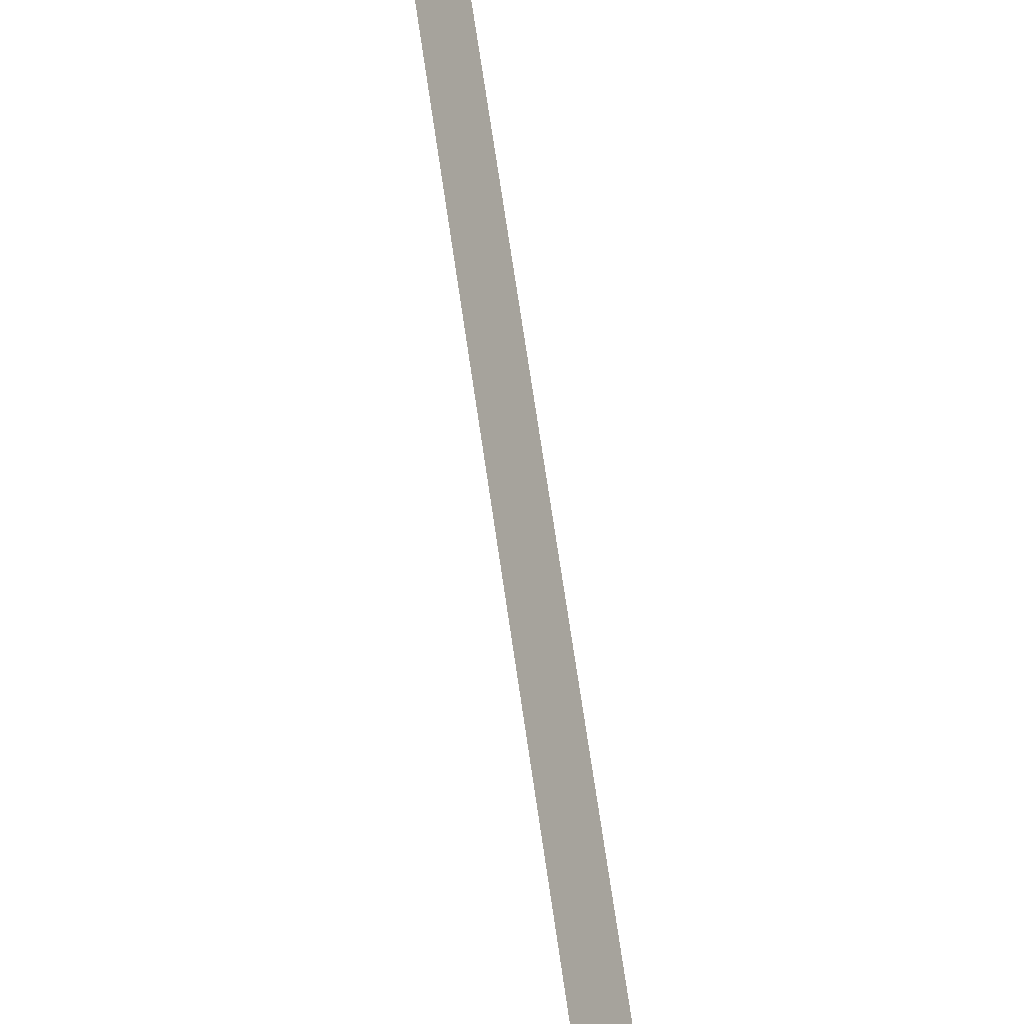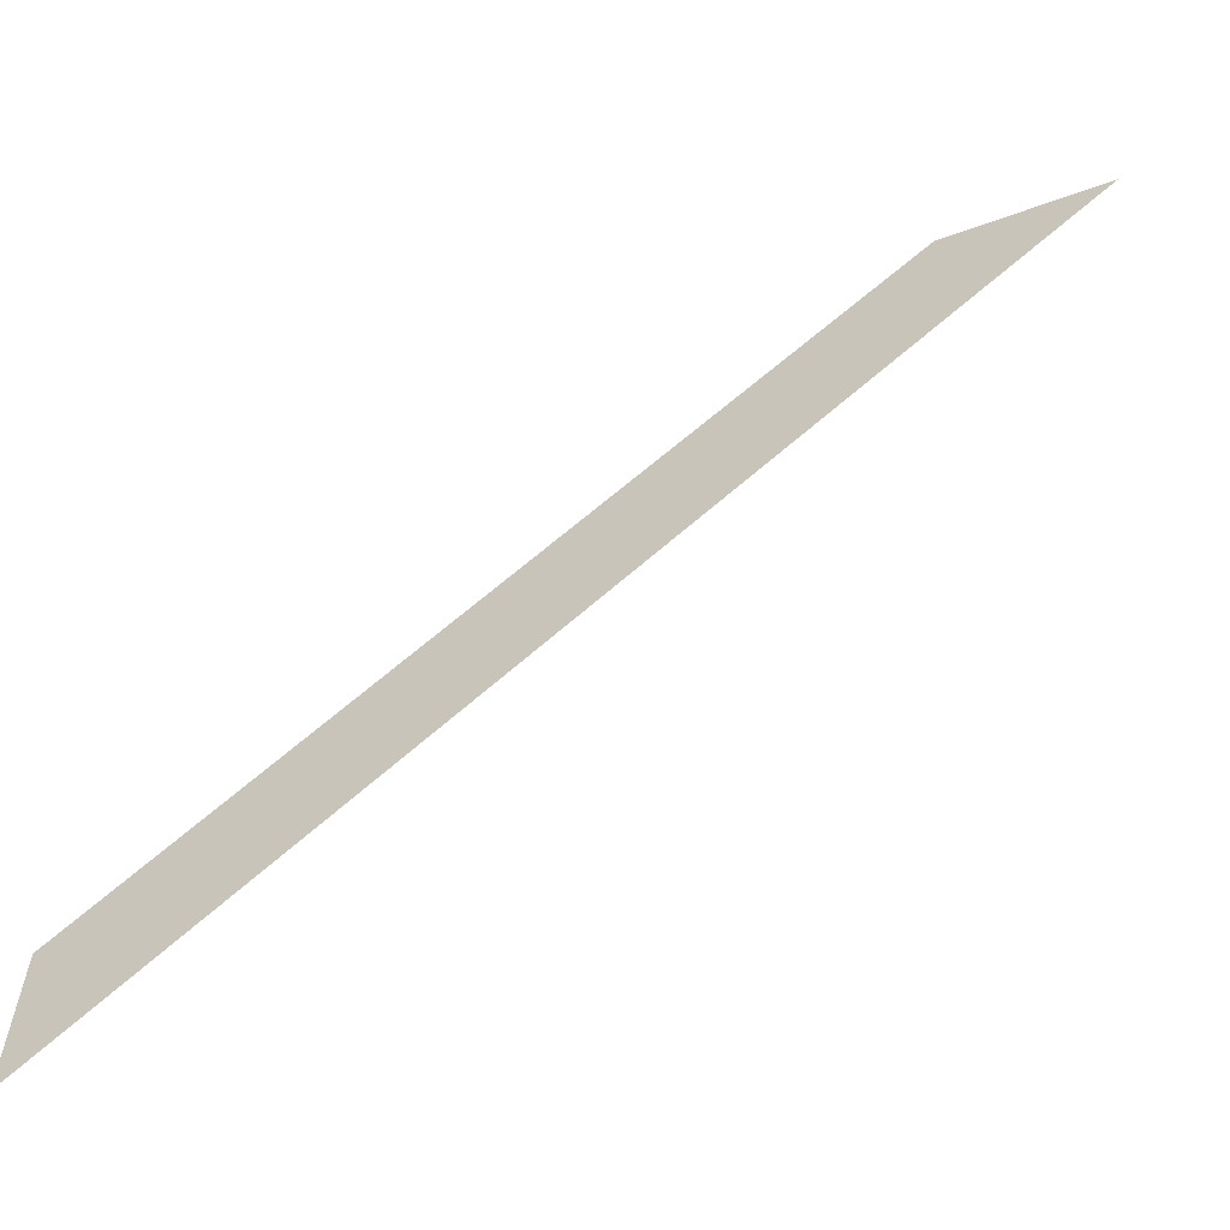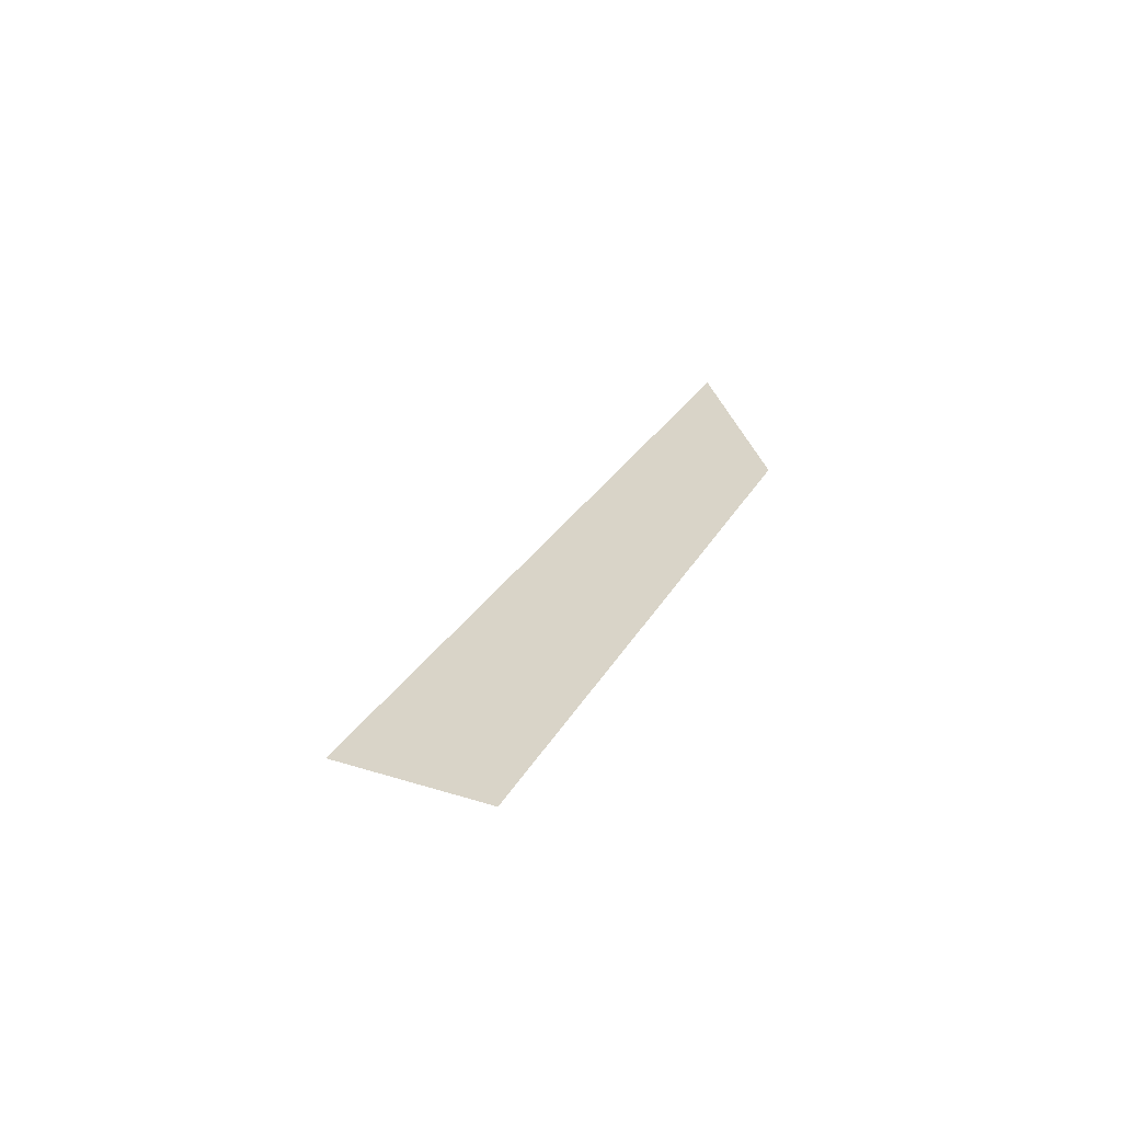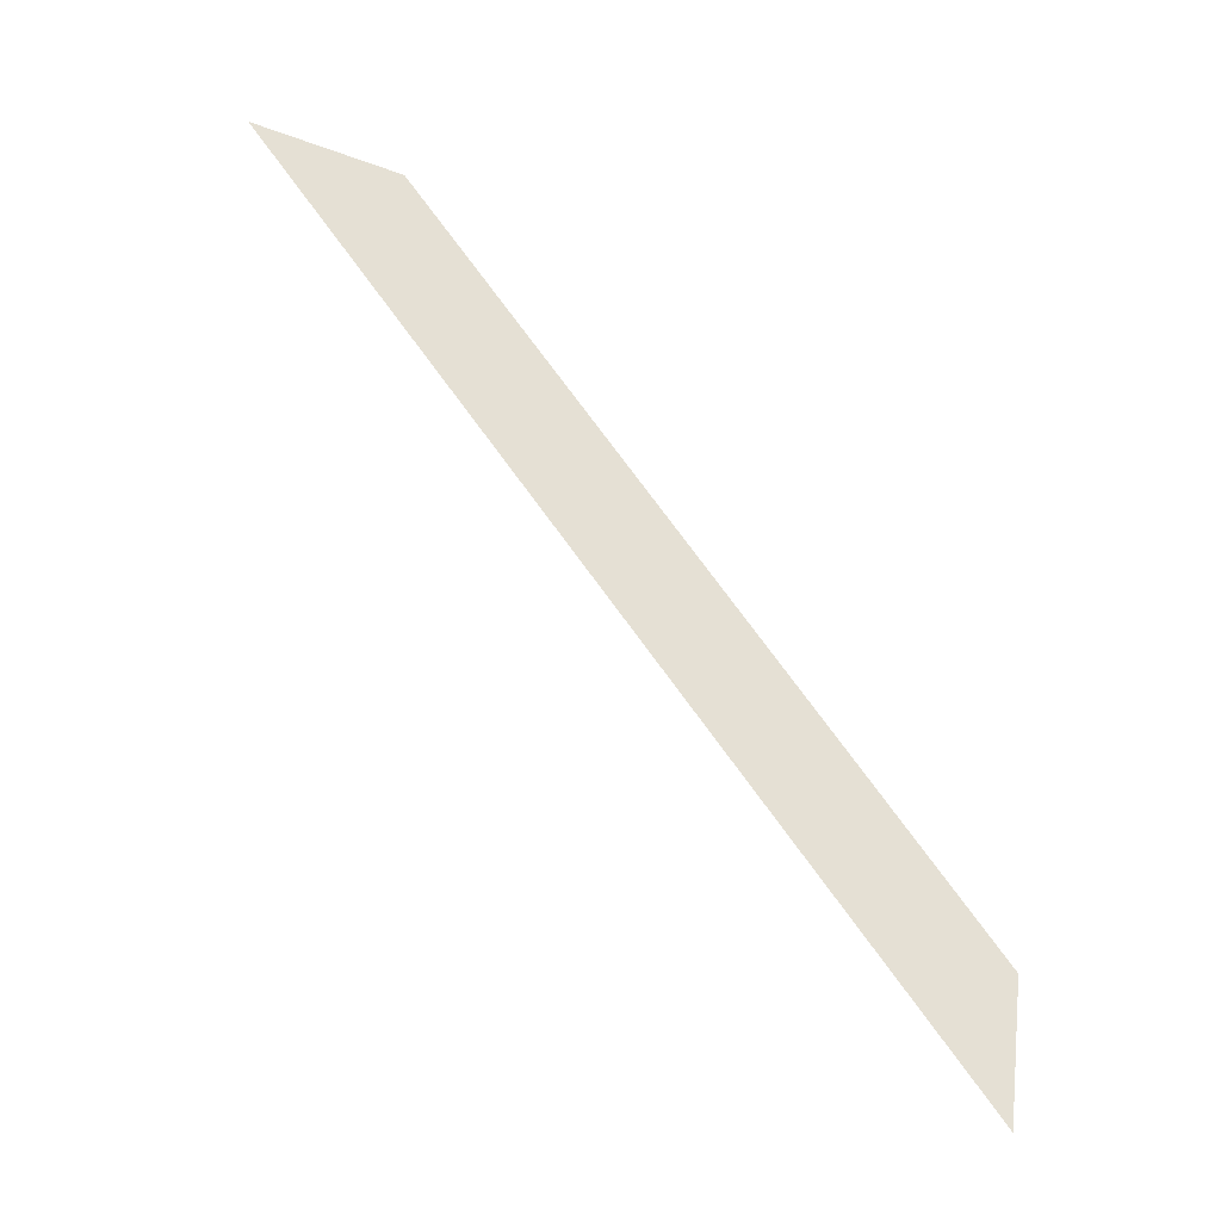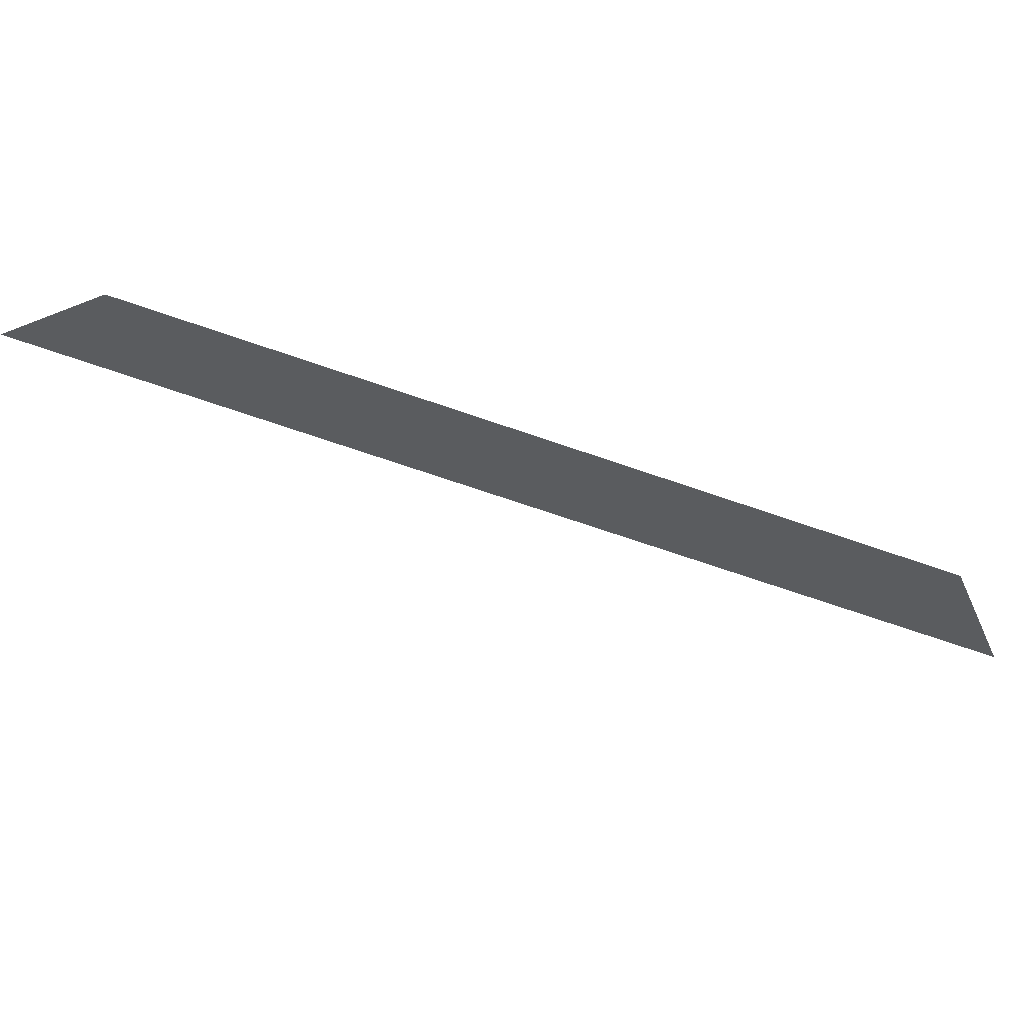
<metadata>
{"format":"obj","ext":"obj","renderer":"f3d","projection":"perspective","resolution":1024,"background":"white","views":[{"elev":30.1,"azim":78.0,"up":"+Z"},{"elev":-35.9,"azim":-179.6,"up":"+Z"},{"elev":19.4,"azim":-27.1,"up":"+Y"},{"elev":75.6,"azim":-81.2,"up":"+Y"},{"elev":-69.4,"azim":25.9,"up":"+Y"}]}
</metadata>
<code>
v 209.6 -101.3 139.6
v 229.6 -111.3 139.6
v 323.6 -111.3 45.6
v 323.6 -101.3 25.6
f 4 3 2 1

</code>
